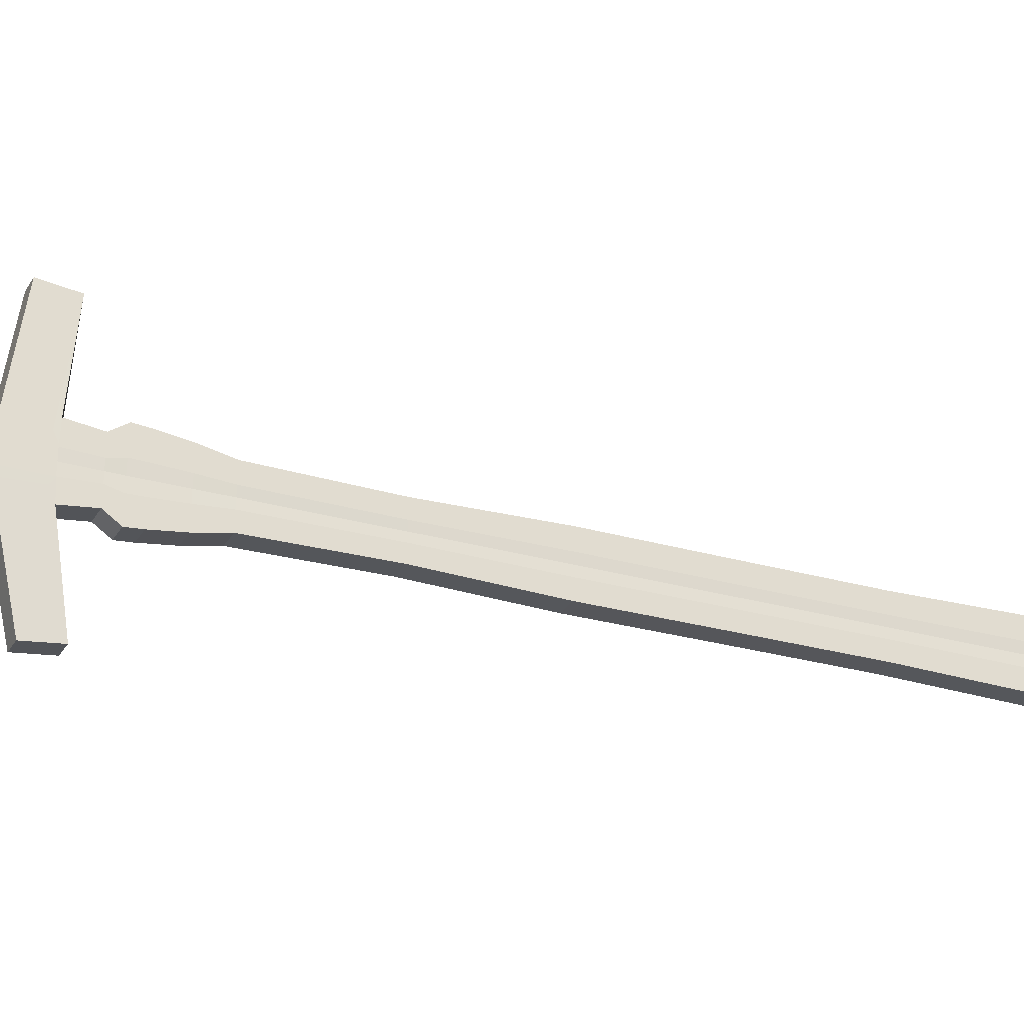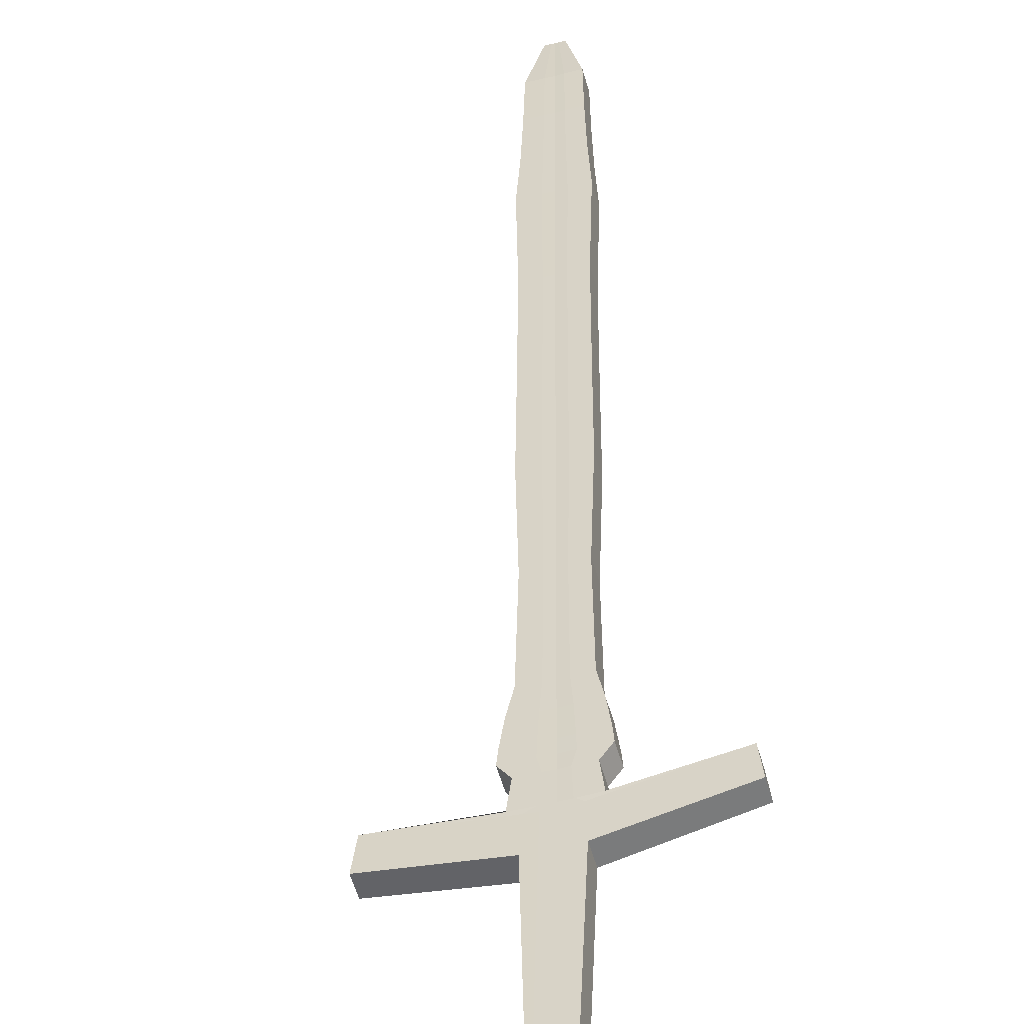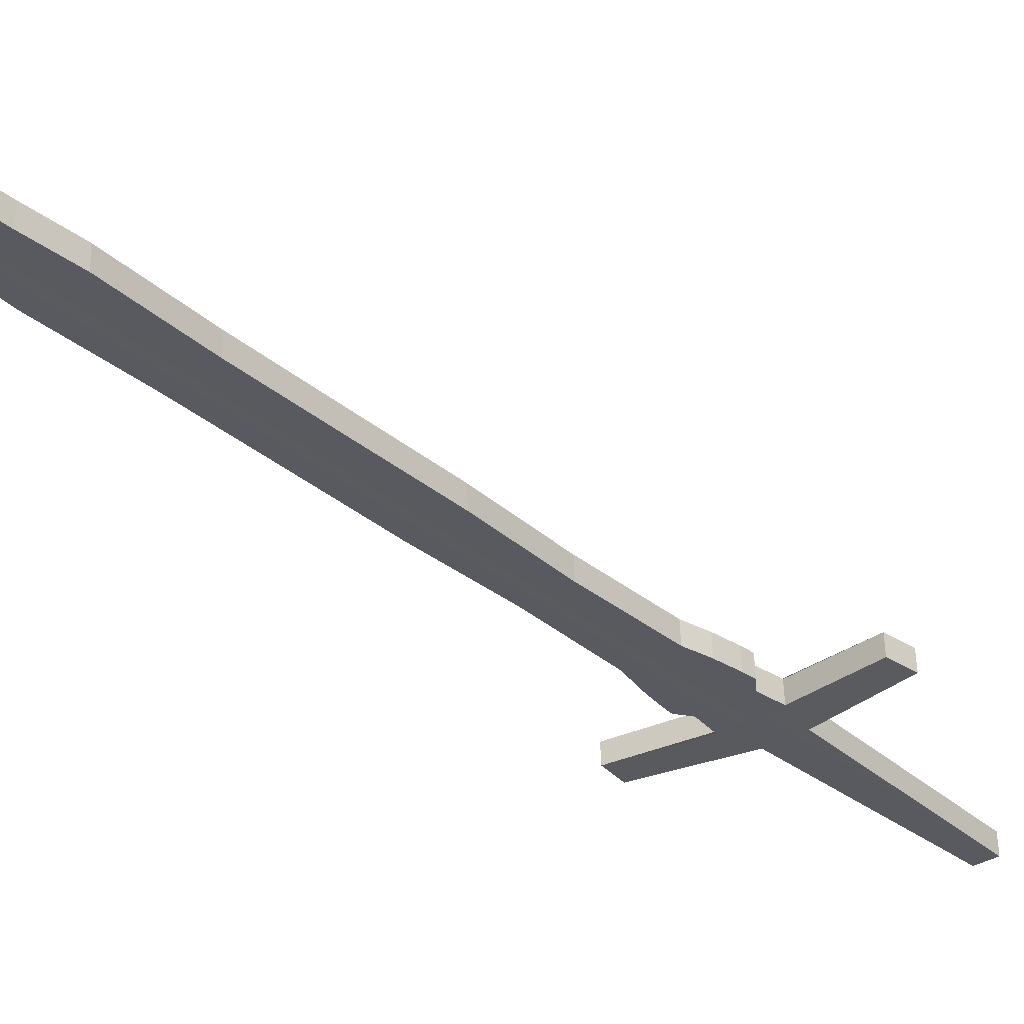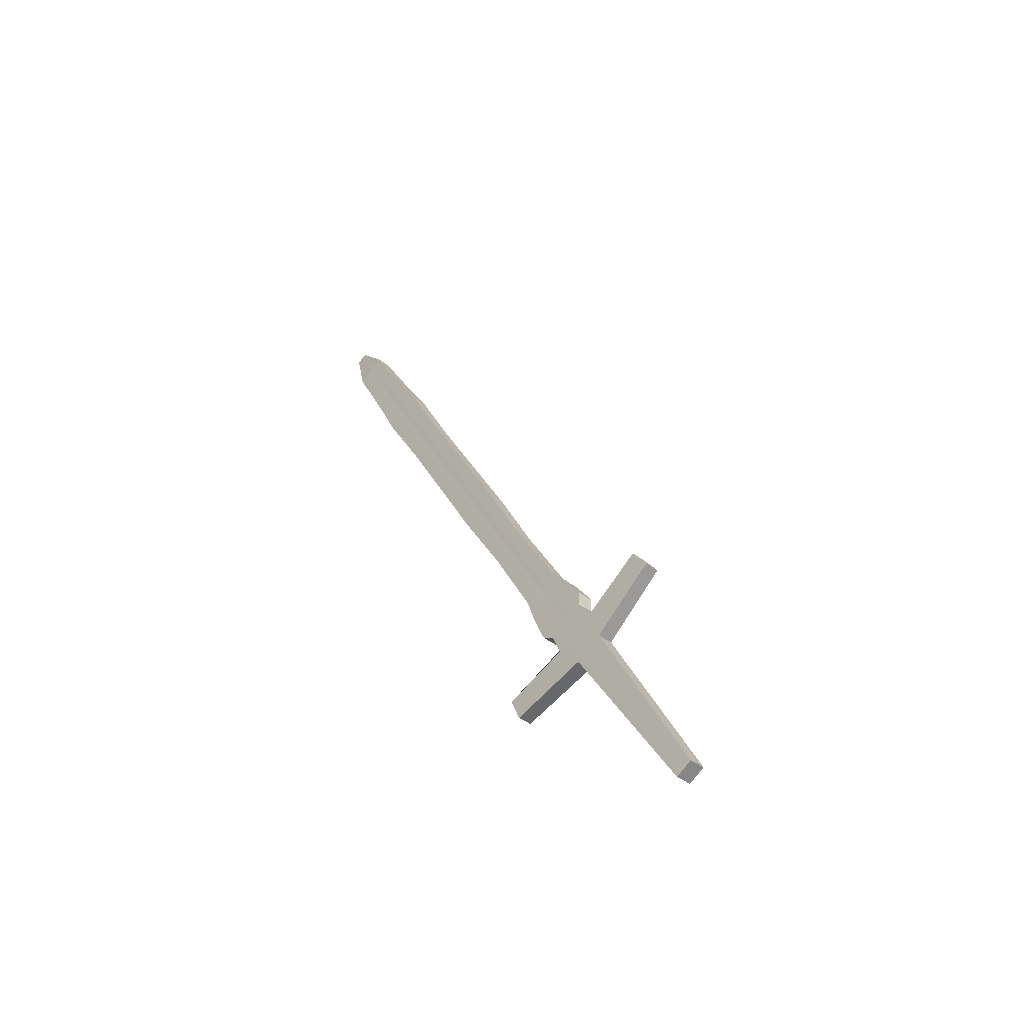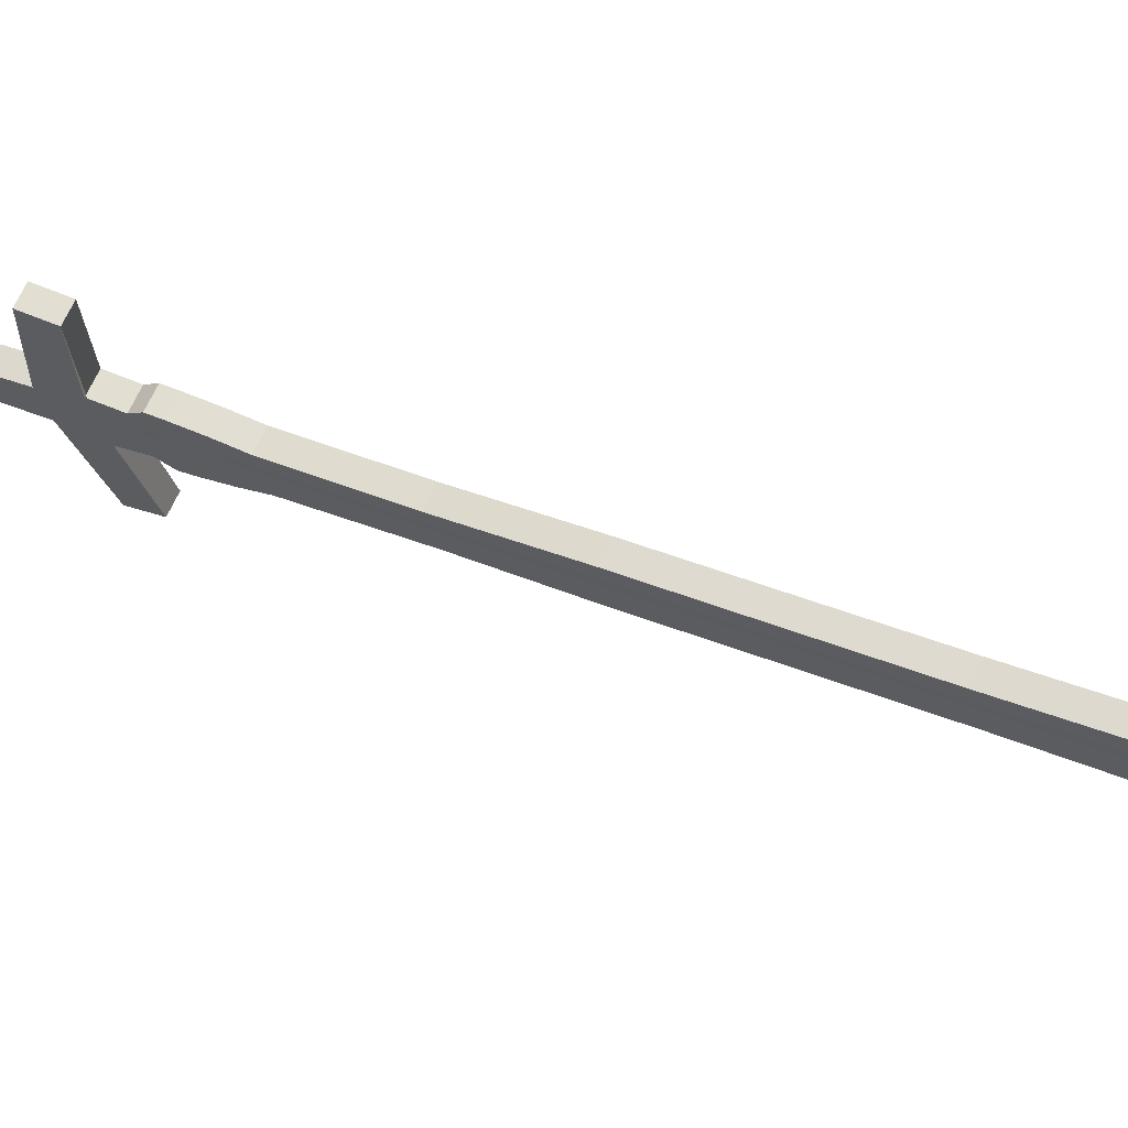
<metadata>
{"format":"obj","ext":"obj","renderer":"f3d","projection":"perspective","resolution":1024,"background":"white","views":[{"elev":78.6,"azim":87.2,"up":"+Z"},{"elev":57.0,"azim":-9.6,"up":"+Z"},{"elev":-58.4,"azim":-147.8,"up":"+Z"},{"elev":-73.6,"azim":-141.6,"up":"+Y"},{"elev":-13.1,"azim":97.8,"up":"+Z"}]}
</metadata>
<code>
v 0.04875 0.3733 -0.382
v 0.0726 0.8681 -0.595
v 0.05102 0.3689 -0.3919
v 0.07428 0.8649 -0.6024
v -0.08888 0.3783 -0.4155
v 0.06336 0.8688 -0.5974
v -0.08655 0.3739 -0.4257
v 0.06504 0.8655 -0.6048
v 0.03918 0.6272 -0.4949
v 0.04165 0.6224 -0.5057
v 0.0126 0.6246 -0.5133
v 0.01013 0.6293 -0.5025
v 0.01878 0.5021 -0.4582
v -0.007294 0.504 -0.465
v -0.009762 0.5087 -0.4542
v 0.01632 0.5068 -0.4474
v 0.06187 0.7475 -0.5425
v 0.06434 0.7428 -0.5533
v 0.03269 0.7452 -0.5615
v 0.03022 0.7499 -0.5507
v 0.009068 0.4418 -0.434
v -0.019 0.4439 -0.4413
v -0.02147 0.4486 -0.4305
v 0.006599 0.4465 -0.4232
v 0.02872 0.5669 -0.4709
v 0.03119 0.5622 -0.4817
v 0.001666 0.5644 -0.4894
v -0.000803 0.5691 -0.4786
v 0.05226 0.6827 -0.5297
v 0.0234 0.6848 -0.5372
v 0.02093 0.6895 -0.5264
v 0.04979 0.6874 -0.5189
v 0.0699 0.808 -0.5671
v 0.07237 0.8032 -0.5779
v 0.04613 0.8052 -0.5848
v 0.04366 0.8099 -0.574
v -0.03884 0.2236 -0.3493
v 0.07135 0.8651 -0.6031
v -0.04131 0.2284 -0.3385
v 0.06967 0.8683 -0.5958
v 0.02997 0.6279 -0.4973
v 0.03244 0.6231 -0.5081
v 0.01052 0.5027 -0.4603
v 0.008046 0.5074 -0.4495
v 0.05183 0.7483 -0.5451
v 0.0543 0.7436 -0.5559
v -0.002303 0.4472 -0.4255
v 0.000166 0.4424 -0.4363
v 0.02182 0.5629 -0.4841
v 0.01936 0.5676 -0.4733
v 0.04311 0.6834 -0.5321
v 0.04064 0.6881 -0.5213
v 0.06158 0.8086 -0.5693
v 0.06405 0.8039 -0.5801
v 0.0682 0.8653 -0.6039
v -0.05442 0.2293 -0.3419
v 0.02252 0.6239 -0.5107
v 0.001611 0.5034 -0.4627
v 0.0435 0.7444 -0.5587
v -0.009418 0.4431 -0.4388
v 0.01175 0.5636 -0.4868
v 0.03325 0.6841 -0.5346
v 0.05509 0.8045 -0.5824
v -0.05195 0.2246 -0.3527
v 0.06651 0.8685 -0.5966
v 0.02005 0.6286 -0.4999
v -0.000858 0.5081 -0.4519
v 0.04103 0.7491 -0.5479
v -0.01189 0.4479 -0.428
v 0.009276 0.5684 -0.476
v 0.03079 0.6888 -0.5239
v 0.05262 0.8093 -0.5716
v 0.07474 0.8381 -0.5794
v 0.07712 0.8335 -0.5899
v 0.05201 0.8353 -0.5964
v 0.04962 0.8399 -0.586
v 0.06677 0.8386 -0.5815
v 0.06916 0.8341 -0.592
v 0.05819 0.8393 -0.5838
v 0.06058 0.8347 -0.5942
v 0.06801 0.7731 -0.5657
v 0.03977 0.7751 -0.5731
v 0.0373 0.7799 -0.5623
v 0.06554 0.7778 -0.5549
v 0.05905 0.7737 -0.568
v 0.05658 0.7784 -0.5572
v 0.04694 0.7792 -0.5598
v 0.04941 0.7744 -0.5706
v 0.008959 0.4113 -0.4206
v -0.02972 0.4141 -0.4307
v -0.03219 0.4189 -0.4199
v 0.00649 0.416 -0.4098
v -0.003308 0.4122 -0.4238
v -0.005777 0.4169 -0.413
v -0.01898 0.4179 -0.4165
v -0.01651 0.4132 -0.4273
v 0.007095 0.4312 -0.4164
v 0.009564 0.4265 -0.4272
v -0.02493 0.429 -0.4362
v -0.02739 0.4338 -0.4254
v -0.001374 0.4273 -0.43
v -0.003843 0.432 -0.4192
v -0.01562 0.4329 -0.4223
v -0.01315 0.4282 -0.4331
v 0.001612 0.3966 -0.4159
v -0.02761 0.3987 -0.4235
v -0.03008 0.4035 -0.4127
v -0.007655 0.3973 -0.4183
v -0.01012 0.402 -0.4075
v -0.0201 0.4027 -0.4101
v -0.01763 0.398 -0.4209
v -0.000857 0.4013 -0.4051
v 0.005773 0.4084 -0.4067
v 0.008242 0.4037 -0.4175
v -0.0317 0.4067 -0.4279
v -0.03417 0.4114 -0.4171
v -0.004423 0.4046 -0.4208
v -0.006892 0.4094 -0.41
v -0.02053 0.4104 -0.4135
v -0.01806 0.4056 -0.4243
v 0.0519 0.3858 -0.3991
v -0.08127 0.3911 -0.432
v -0.0836 0.3955 -0.4218
v -0.01018 0.3784 -0.4106
v -0.01265 0.3831 -0.3998
v -0.0242 0.384 -0.4028
v -0.02173 0.3793 -0.4136
v 0.04963 0.3901 -0.3891
v -0.001661 0.3859 -0.3985
v 0.000808 0.3812 -0.4093
v -0.03231 0.3834 -0.4178
v -0.03478 0.3881 -0.4071
v -0.009777 0.3814 -0.4118
v -0.01225 0.3862 -0.401
v -0.02354 0.387 -0.404
v -0.02107 0.3823 -0.4148
v -0.008994 0.3601 -0.4023
v 0.06984 0.8683 -0.5957
v 0.03051 0.6278 -0.4972
v 0.008528 0.5074 -0.4494
v 0.05242 0.7482 -0.545
v -0.001784 0.4471 -0.4254
v 0.0199 0.5676 -0.4732
v 0.04117 0.6881 -0.5211
v 0.06206 0.8086 -0.5692
v 0.07152 0.8651 -0.6031
v -0.01145 0.3648 -0.3915
v 0.03298 0.6231 -0.508
v 0.011 0.5027 -0.4602
v 0.05489 0.7435 -0.5557
v 0.000685 0.4424 -0.4362
v 0.02237 0.5628 -0.484
v 0.04364 0.6833 -0.5319
v 0.06453 0.8038 -0.58
v 0.06962 0.834 -0.5918
v 0.06724 0.8386 -0.5814
v 0.05957 0.7737 -0.5679
v 0.0571 0.7784 -0.5571
v -0.002593 0.4121 -0.4236
v -0.005062 0.4169 -0.4128
v -0.000736 0.4273 -0.4298
v -0.003205 0.432 -0.419
v -0.009584 0.4019 -0.4073
v -0.007115 0.3972 -0.4181
v -0.006154 0.4093 -0.4098
v -0.003685 0.4046 -0.4206
v -0.006564 0.3788 -0.4099
v -0.009021 0.3835 -0.3992
v -0.00916 0.3814 -0.4117
v -0.01163 0.3861 -0.4009
v 0.06789 0.8653 -0.604
v -0.03406 0.3665 -0.3974
v 0.02158 0.6239 -0.5109
v 0.000763 0.5034 -0.4629
v 0.04247 0.7444 -0.559
v -0.01033 0.4432 -0.439
v 0.01078 0.5637 -0.487
v 0.03232 0.6842 -0.5349
v 0.05423 0.8046 -0.5827
v -0.0316 0.3618 -0.4082
v 0.06621 0.8685 -0.5967
v 0.01911 0.6287 -0.5002
v -0.001706 0.5082 -0.4521
v 0.04 0.7492 -0.5482
v -0.0128 0.4479 -0.4282
v 0.008316 0.5684 -0.4762
v 0.02985 0.6889 -0.5241
v 0.05177 0.8093 -0.5719
v 0.05738 0.8393 -0.584
v 0.05976 0.8348 -0.5944
v 0.04602 0.7792 -0.56
v 0.04849 0.7745 -0.5708
v -0.02024 0.418 -0.4168
v -0.01777 0.4133 -0.4276
v -0.01674 0.433 -0.4226
v -0.01427 0.4283 -0.4334
v -0.01858 0.3981 -0.4211
v -0.02105 0.4028 -0.4103
v -0.01936 0.4057 -0.4247
v -0.02183 0.4105 -0.4139
v -0.02985 0.3851 -0.4046
v -0.0274 0.3804 -0.4154
v -0.02461 0.3871 -0.4043
v -0.02214 0.3824 -0.4151
v 0.0515 0.378 -0.3958
v -0.0837 0.3832 -0.4291
v -0.08603 0.3876 -0.4189
v -0.02335 0.3073 -0.3824
v -0.02582 0.312 -0.3716
v -0.03808 0.3129 -0.3748
v -0.03561 0.3082 -0.3856
v 0.04923 0.3824 -0.3858
v -0.01014 0.3749 -0.3957
v -0.00768 0.3702 -0.4064
v -0.02933 0.3718 -0.4121
v -0.03179 0.3765 -0.4013
v 0.05126 0.3735 -0.3938
v -0.08512 0.3785 -0.4274
v -0.08745 0.383 -0.4172
v -0.0311 0.2655 -0.3659
v -0.03356 0.2702 -0.3551
v -0.04625 0.2711 -0.3584
v -0.04378 0.2664 -0.3692
v -0.0108 0.3699 -0.3936
v -0.008337 0.3652 -0.4043
v -0.03047 0.3668 -0.4101
v -0.03292 0.3715 -0.3994
v 0.04899 0.3778 -0.3839
v 0.0511 0.3704 -0.3925
v -0.0861 0.3753 -0.4262
v -0.08843 0.3798 -0.4161
v -0.03639 0.2369 -0.3546
v -0.03886 0.2416 -0.3438
v -0.05183 0.2426 -0.3472
v -0.04936 0.2378 -0.3579
v -0.01124 0.3664 -0.3922
v -0.008786 0.3617 -0.4029
v -0.03124 0.3634 -0.4088
v -0.0337 0.3681 -0.3981
v 0.04882 0.3747 -0.3826
v -0.0454 0.2241 -0.351
v 0.0681 0.8684 -0.5962
v 0.02507 0.6281 -0.4989
v 0.003654 0.5076 -0.451
v 0.04649 0.7486 -0.5468
v -0.007034 0.4474 -0.427
v 0.01438 0.5679 -0.4749
v 0.03577 0.6883 -0.5228
v 0.05716 0.8088 -0.5707
v 0.06981 0.8651 -0.6037
v -0.04787 0.2288 -0.3402
v 0.02747 0.6235 -0.5094
v 0.006053 0.503 -0.4615
v 0.04889 0.744 -0.5573
v -0.004635 0.4428 -0.4375
v 0.01678 0.5633 -0.4854
v 0.03817 0.6837 -0.5333
v 0.05956 0.8042 -0.5812
v 0.06486 0.8344 -0.593
v 0.06254 0.8388 -0.5829
v 0.05422 0.7741 -0.5693
v 0.05182 0.7787 -0.5588
v -0.009921 0.4127 -0.4255
v -0.01232 0.4173 -0.415
v -0.007272 0.4278 -0.4315
v -0.009671 0.4324 -0.421
v -0.01505 0.4022 -0.409
v -0.01265 0.3976 -0.4195
v -0.01365 0.4098 -0.412
v -0.01125 0.4052 -0.4225
v -0.01595 0.3788 -0.4121
v -0.01842 0.3836 -0.4013
v -0.01542 0.3818 -0.4133
v -0.01789 0.3866 -0.4025
v -0.03195 0.3125 -0.3732
v -0.02948 0.3077 -0.384
v -0.03744 0.2659 -0.3675
v -0.03991 0.2707 -0.3567
v -0.04534 0.2421 -0.3455
v -0.04287 0.2374 -0.3563
f 73 74 4 2
f 190 75 8 171
f 75 76 6 8
f 156 73 2 138
f 180 172 5 7
f 146 138 2 4
f 143 25 9 139
f 27 28 12 11
f 177 27 11 173
f 25 26 10 9
f 24 21 13 16
f 176 22 14 174
f 22 23 15 14
f 142 24 16 140
f 144 32 17 141
f 30 31 20 19
f 178 30 19 175
f 32 29 18 17
f 162 97 24 142
f 99 100 23 22
f 196 99 22 176
f 97 98 21 24
f 16 13 26 25
f 174 14 27 177
f 14 15 28 27
f 140 16 25 143
f 9 10 29 32
f 173 11 30 178
f 11 12 31 30
f 139 9 32 144
f 158 84 33 145
f 82 83 36 35
f 192 82 35 179
f 84 81 34 33
f 157 85 54 154
f 262 86 53 249
f 243 41 52 248
f 148 42 51 153
f 244 44 50 247
f 149 43 49 152
f 161 101 48 151
f 266 102 47 246
f 153 51 46 150
f 248 52 45 245
f 246 47 44 244
f 151 48 43 149
f 152 49 42 148
f 247 50 41 243
f 250 242 40 38
f 137 147 39 37
f 260 77 40 242
f 155 78 38 146
f 189 79 65 181
f 171 181 65 55
f 186 70 66 182
f 185 69 67 183
f 187 71 68 184
f 195 103 69 185
f 183 67 70 186
f 182 66 71 187
f 191 87 72 188
f 261 88 63 258
f 252 57 62 257
f 253 58 61 256
f 265 104 60 255
f 257 62 59 254
f 255 60 58 253
f 256 61 57 252
f 241 251 56 64
f 259 80 55 250
f 258 63 80 259
f 188 72 79 189
f 154 54 78 155
f 249 53 77 260
f 145 33 73 156
f 35 36 76 75
f 179 35 75 190
f 33 34 74 73
f 254 59 88 261
f 184 68 87 191
f 245 45 86 262
f 150 46 85 157
f 17 18 81 84
f 175 19 82 192
f 19 20 83 82
f 141 17 84 158
f 270 120 96 263
f 200 119 95 193
f 269 118 94 264
f 166 117 93 159
f 113 114 89 92
f 199 115 90 194
f 115 116 91 90
f 165 113 92 160
f 263 96 104 265
f 193 95 103 195
f 264 94 102 266
f 159 93 101 161
f 92 89 98 97
f 194 90 99 196
f 90 91 100 99
f 160 92 97 162
f 170 129 112 163
f 131 132 107 106
f 204 131 106 197
f 129 130 105 112
f 169 133 108 164
f 274 134 109 267
f 203 135 110 198
f 273 136 111 268
f 163 112 113 165
f 106 107 116 115
f 197 106 115 199
f 112 105 114 113
f 164 108 117 166
f 267 109 118 269
f 198 110 119 200
f 268 111 120 270
f 276 211 127 271
f 216 210 126 201
f 275 209 125 272
f 214 208 124 167
f 212 205 121 128
f 215 206 122 202
f 206 207 123 122
f 213 212 128 168
f 271 127 136 273
f 201 126 135 203
f 272 125 134 274
f 167 124 133 169
f 128 121 130 129
f 202 122 131 204
f 122 123 132 131
f 168 128 129 170
f 125 168 170 134
f 121 167 169 130
f 209 213 168 125
f 205 214 167 121
f 105 164 166 114
f 109 163 165 118
f 130 169 164 105
f 134 170 163 109
f 94 160 162 102
f 89 159 161 98
f 118 165 160 94
f 114 166 159 89
f 45 141 158 86
f 18 150 157 81
f 53 145 156 77
f 34 154 155 74
f 74 155 146 4
f 3 1 147 137
f 26 152 148 10
f 21 151 149 13
f 29 153 150 18
f 98 161 151 21
f 13 149 152 26
f 10 148 153 29
f 81 157 154 34
f 86 158 145 53
f 41 139 144 52
f 44 140 143 50
f 102 162 142 47
f 52 144 141 45
f 47 142 140 44
f 50 143 139 41
f 38 40 138 146
f 77 156 138 40
f 127 202 204 136
f 123 201 203 132
f 211 215 202 127
f 207 216 201 123
f 107 198 200 116
f 111 197 199 120
f 132 203 198 107
f 136 204 197 111
f 96 194 196 104
f 91 193 195 100
f 120 199 194 96
f 116 200 193 91
f 59 175 192 88
f 20 184 191 83
f 63 179 190 80
f 36 188 189 76
f 83 191 188 36
f 12 182 187 31
f 15 183 186 28
f 100 195 185 23
f 31 187 184 20
f 23 185 183 15
f 28 186 182 12
f 8 6 181 171
f 76 189 181 6
f 88 192 179 63
f 57 173 178 62
f 58 174 177 61
f 104 196 176 60
f 62 178 175 59
f 60 176 174 58
f 61 177 173 57
f 64 56 172 180
f 80 190 171 55
f 219 227 216 207
f 223 226 215 211
f 217 225 214 205
f 221 224 213 209
f 224 228 212 213
f 218 219 207 206
f 226 218 206 215
f 228 217 205 212
f 225 220 208 214
f 278 221 209 275
f 227 222 210 216
f 277 223 211 276
f 280 235 223 277
f 239 234 222 227
f 279 233 221 278
f 237 232 220 225
f 240 229 217 228
f 238 230 218 226
f 230 231 219 218
f 236 240 228 224
f 233 236 224 221
f 229 237 225 217
f 235 238 226 223
f 231 239 227 219
f 5 172 239 231
f 64 180 238 235
f 3 137 237 229
f 39 147 236 233
f 147 1 240 236
f 7 5 231 230
f 180 7 230 238
f 1 3 229 240
f 137 37 232 237
f 251 39 233 279
f 172 56 234 239
f 241 64 235 280
f 37 241 280 232
f 56 251 279 234
f 234 279 278 222
f 232 280 277 220
f 220 277 276 208
f 222 278 275 210
f 126 272 274 135
f 124 271 273 133
f 210 275 272 126
f 208 276 271 124
f 108 268 270 117
f 110 267 269 119
f 133 273 268 108
f 135 274 267 110
f 95 264 266 103
f 93 263 265 101
f 119 269 264 95
f 117 270 263 93
f 68 245 262 87
f 46 254 261 85
f 72 249 260 79
f 54 258 259 78
f 78 259 250 38
f 37 39 251 241
f 49 256 252 42
f 48 255 253 43
f 51 257 254 46
f 101 265 255 48
f 43 253 256 49
f 42 252 257 51
f 85 261 258 54
f 79 260 242 65
f 55 65 242 250
f 70 247 243 66
f 69 246 244 67
f 71 248 245 68
f 103 266 246 69
f 67 244 247 70
f 66 243 248 71
f 87 262 249 72

</code>
